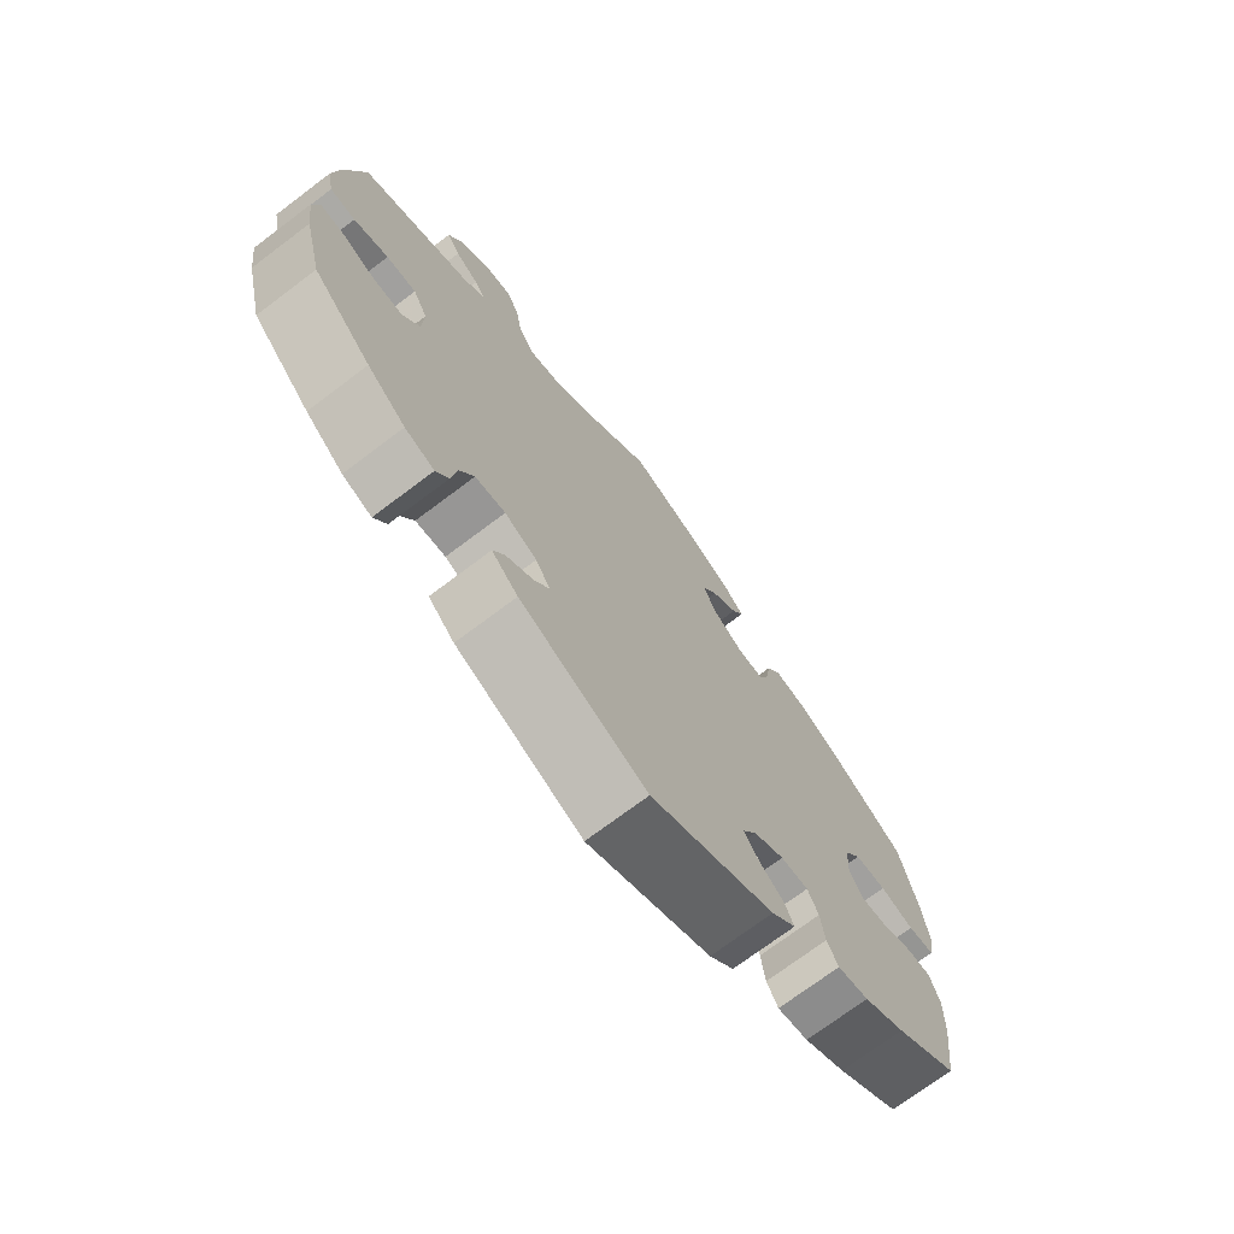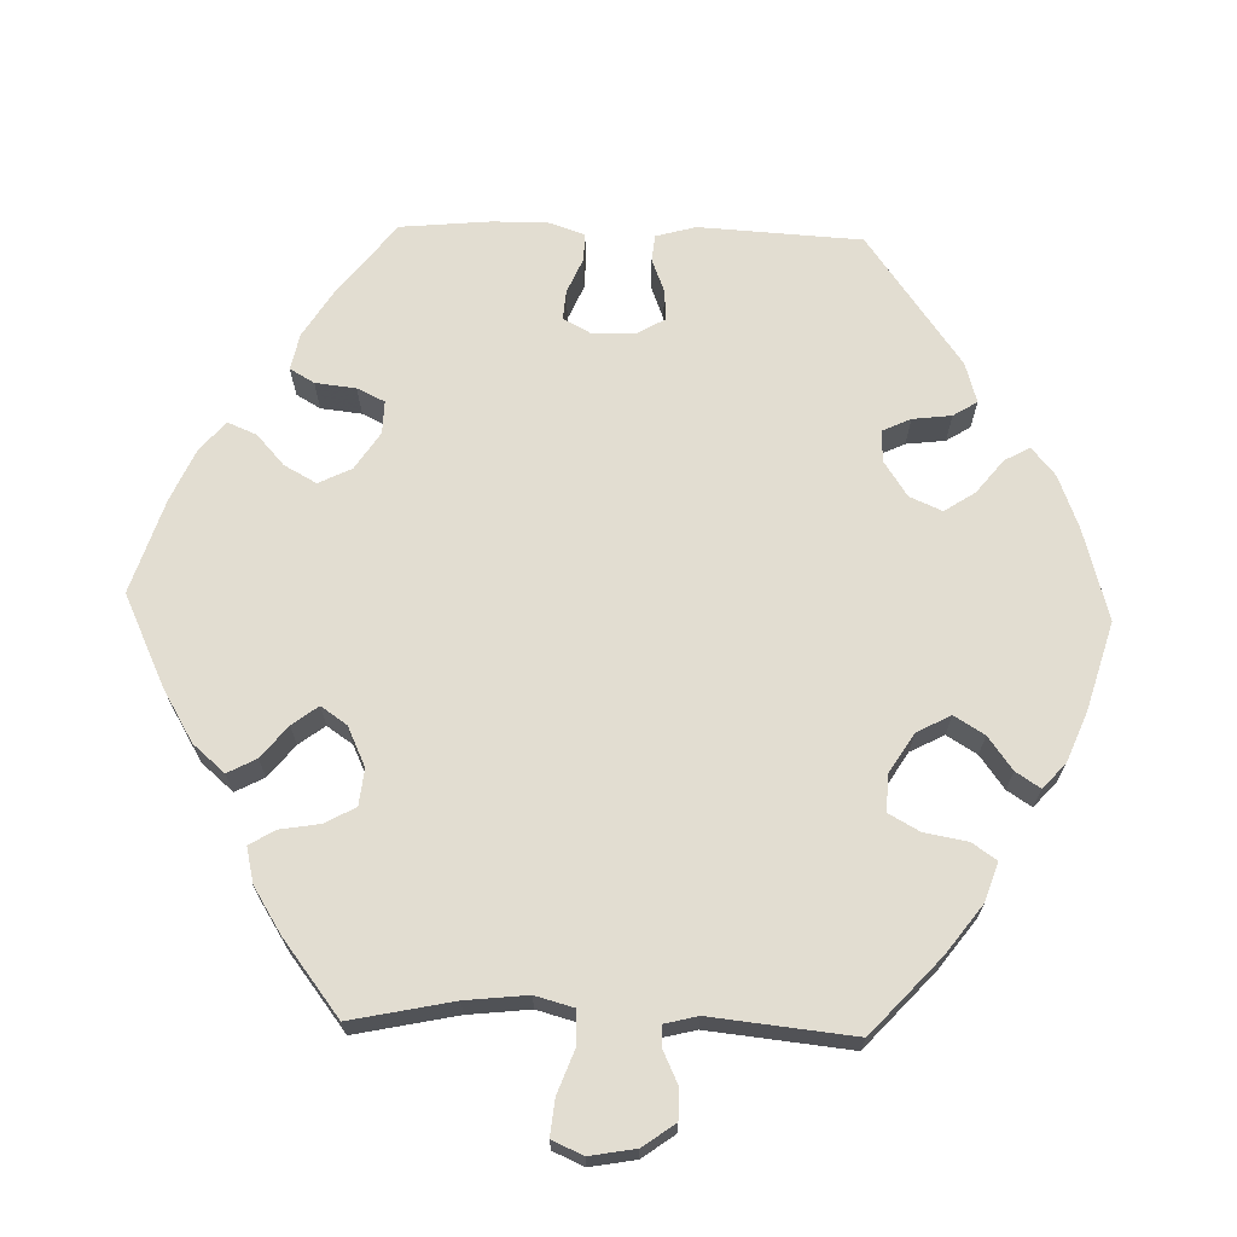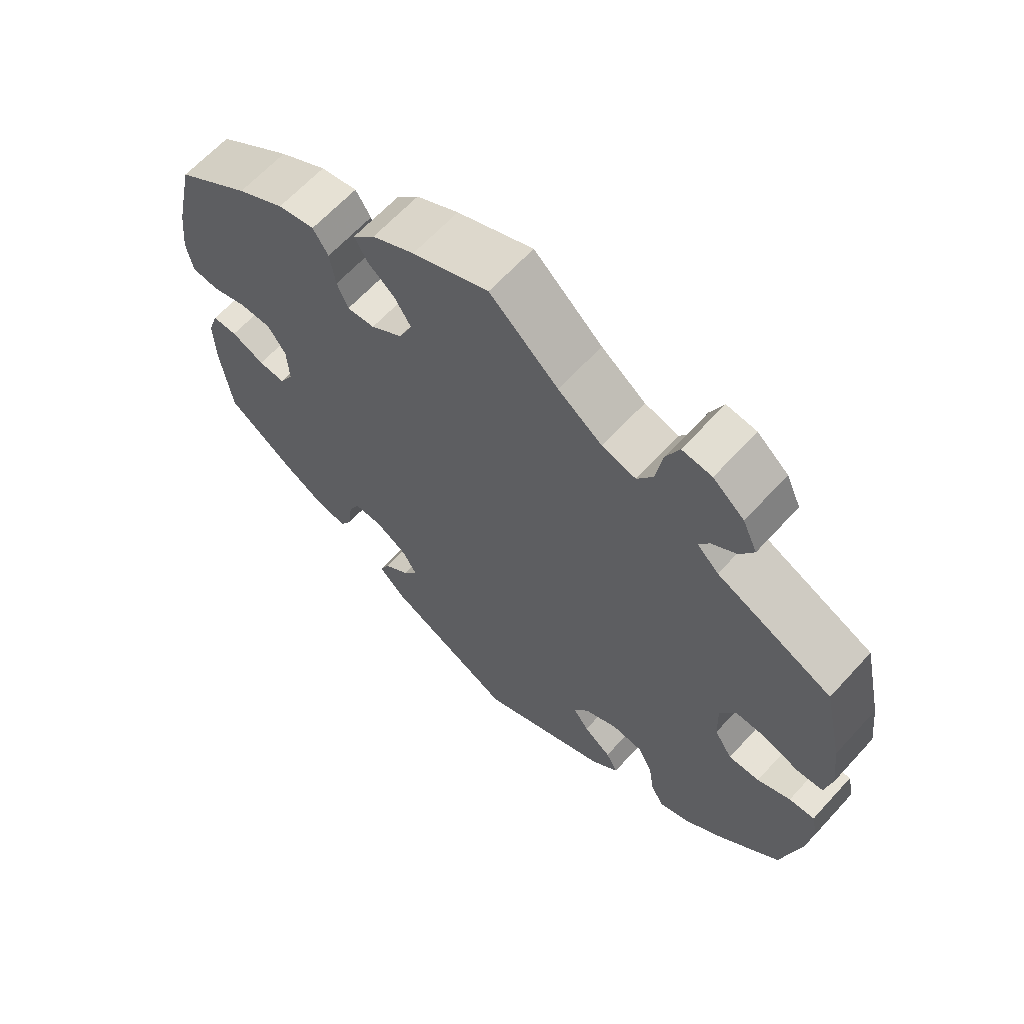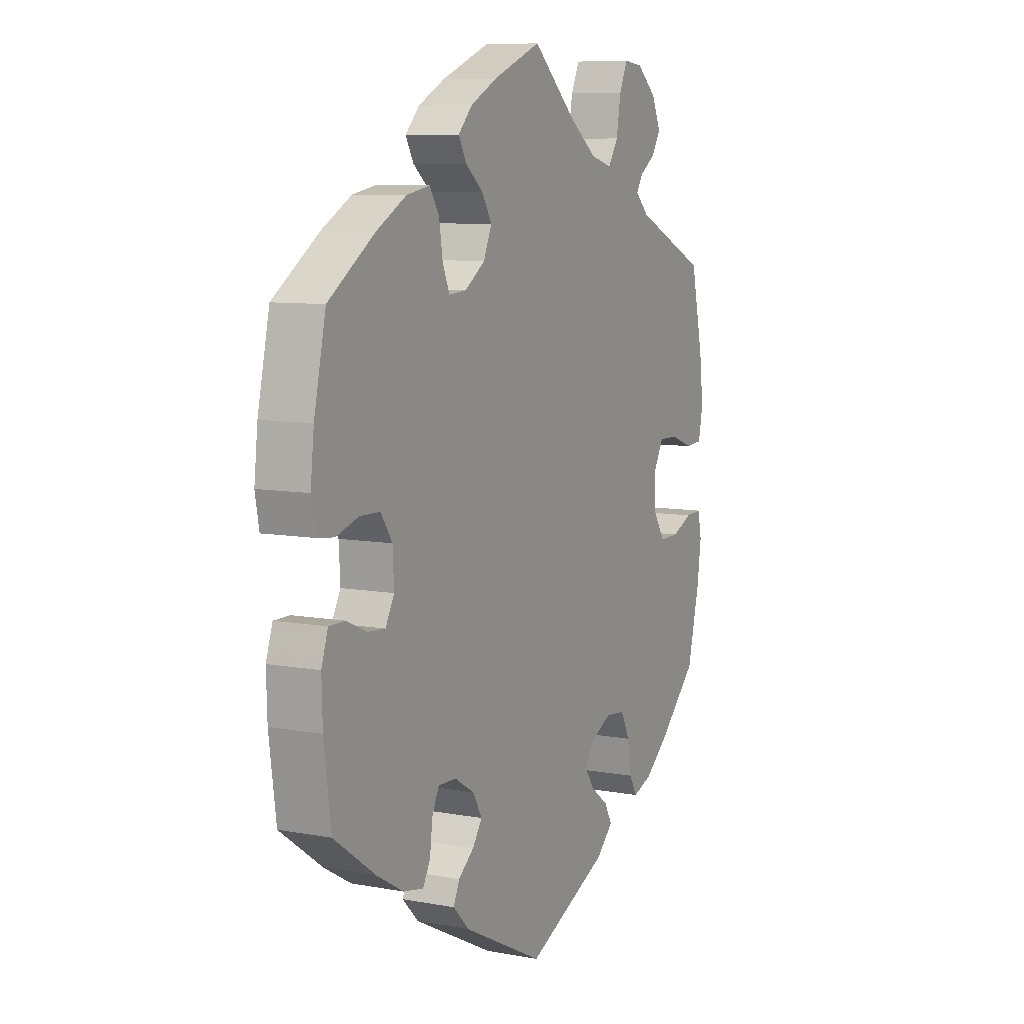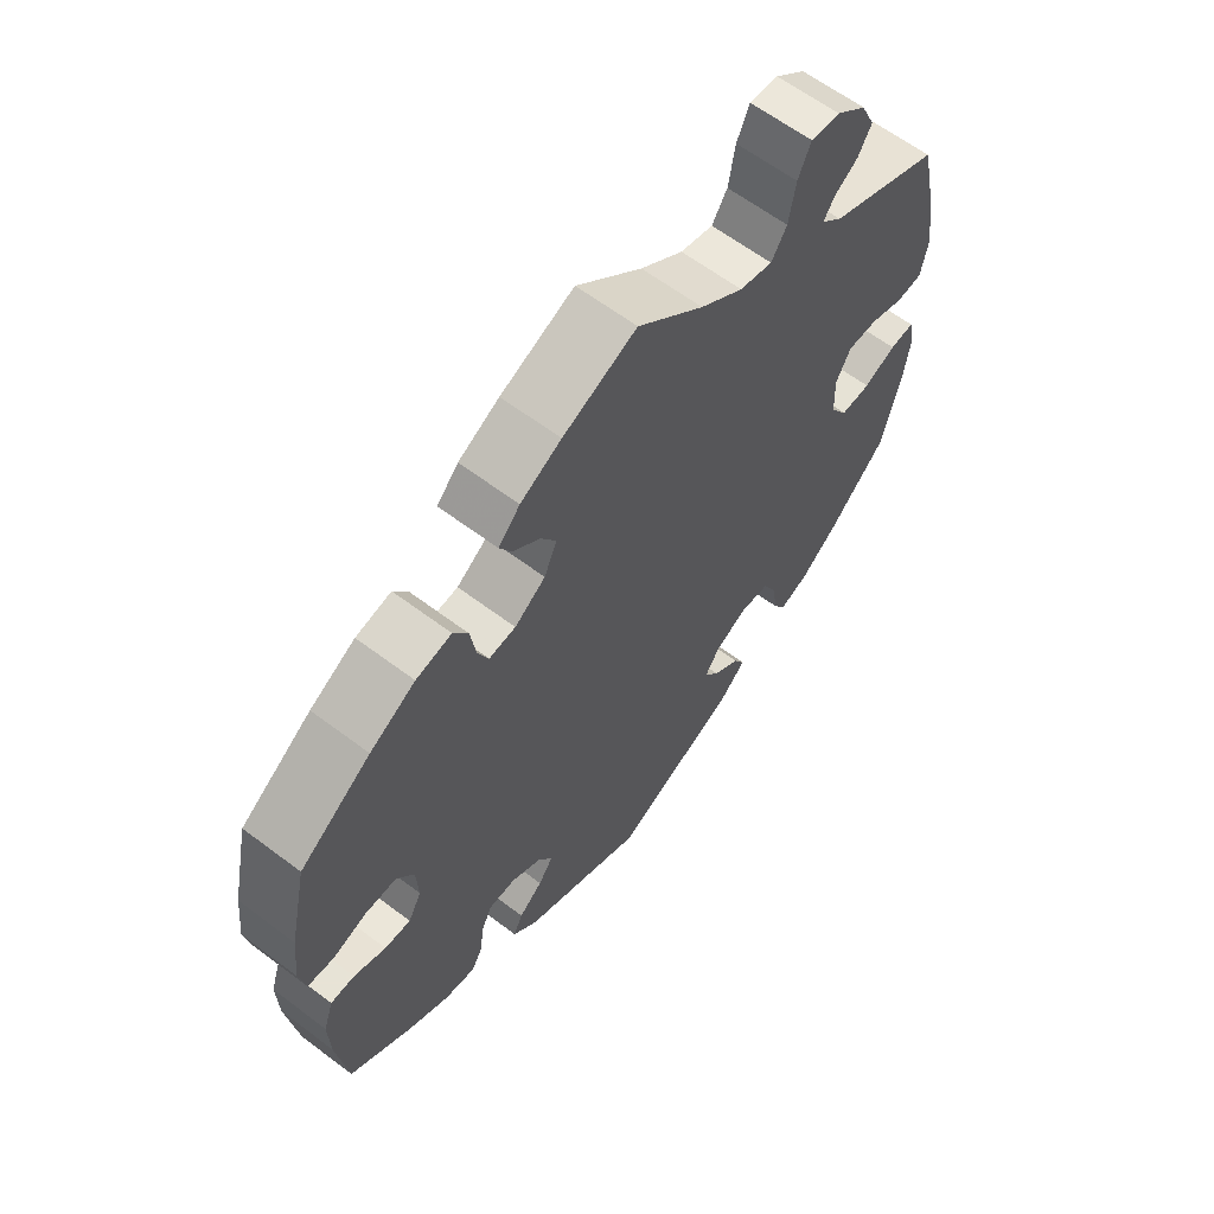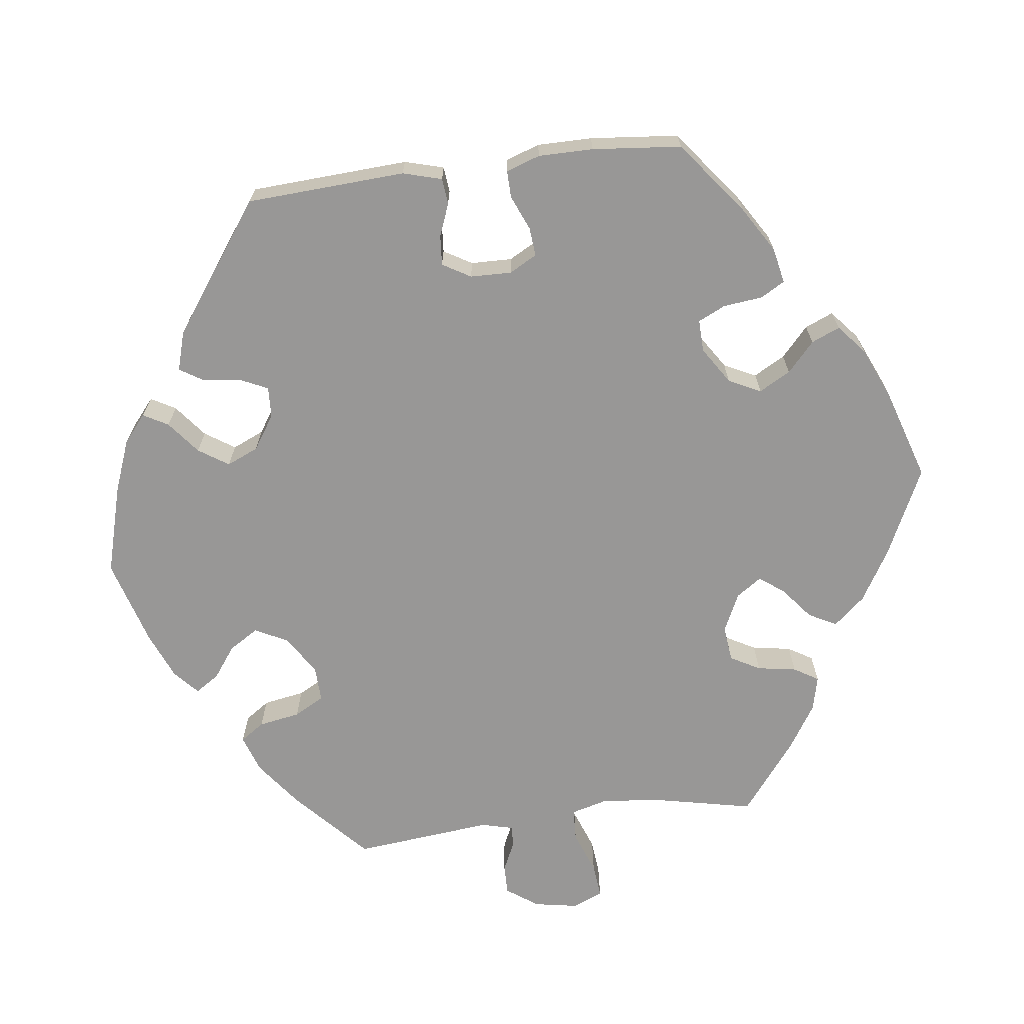
<metadata>
{"format":"obj","ext":"obj","renderer":"f3d","projection":"perspective","resolution":1024,"background":"white","views":[{"elev":-72.7,"azim":127.0,"up":"+Z"},{"elev":68.4,"azim":31.8,"up":"+Y"},{"elev":64.2,"azim":42.4,"up":"+Z"},{"elev":8.4,"azim":-63.1,"up":"+Z"},{"elev":62.6,"azim":-52.6,"up":"+Z"},{"elev":-68.3,"azim":-142.7,"up":"+Y"}]}
</metadata>
<code>
v 0.413 0.07 -0.374
v 0.356 0.07 -0.42
v 0.312 0.07 -0.436
v 0.293 0.07 -0.404
v 0.285 0.07 -0.35
v 0.264 0.07 -0.308
v 0.219 0.07 -0.303
v 0.171 0.07 -0.327
v 0.149 0.07 -0.361
v 0.172 0.07 -0.394
v 0.212 0.07 -0.424
v 0.229 0.07 -0.456
v 0.19 0.07 -0.493
v 0.001 0.07 -0.578
v -0.185 0.07 -0.484
v -0.222 0.07 -0.446
v -0.208 0.07 -0.415
v -0.172 0.07 -0.386
v -0.15 0.07 -0.354
v -0.171 0.07 -0.317
v -0.217 0.07 -0.289
v -0.258 0.07 -0.288
v -0.274 0.07 -0.322
v -0.28 0.07 -0.371
v -0.297 0.07 -0.402
v -0.343 0.07 -0.393
v -0.405 0.07 -0.357
v -0.5 0.07 -0.289
v -0.516 0.07 -0.17
v -0.518 0.07 -0.1
v -0.503 0.07 -0.055
v -0.467 0.07 -0.055
v -0.419 0.07 -0.076
v -0.38 0.07 -0.079
v -0.36 0.07 -0.042
v -0.363 0.07 0.015
v -0.389 0.07 0.054
v -0.436 0.07 0.055
v -0.486 0.07 0.039
v -0.526 0.07 0.044
v -0.535 0.07 0.093
v -0.527 0.07 0.166
v -0.5 0.07 0.289
v -0.394 0.07 0.362
v -0.326 0.07 0.4
v -0.273 0.07 0.41
v -0.251 0.07 0.375
v -0.243 0.07 0.323
v -0.227 0.07 0.285
v -0.187 0.07 0.288
v -0.141 0.07 0.32
v -0.122 0.07 0.363
v -0.145 0.07 0.401
v -0.185 0.07 0.434
v -0.203 0.07 0.467
v -0.171 0.07 0.501
v -0.11 0.07 0.533
v 0 0.07 0.578
v 0.099 0.07 0.489
v 0.163 0.07 0.442
v 0.212 0.07 0.429
v 0.235 0.07 0.465
v 0.245 0.07 0.524
v 0.264 0.07 0.566
v 0.307 0.07 0.561
v 0.352 0.07 0.523
v 0.373 0.07 0.477
v 0.353 0.07 0.443
v 0.317 0.07 0.418
v 0.302 0.07 0.394
v 0.333 0.07 0.364
v 0.5 0.07 0.289
v 0.528 0.07 0.163
v 0.537 0.07 0.087
v 0.527 0.07 0.036
v 0.489 0.07 0.033
v 0.437 0.07 0.052
v 0.392 0.07 0.053
v 0.37 0.07 0.012
v 0.372 0.07 -0.048
v 0.398 0.07 -0.089
v 0.443 0.07 -0.088
v 0.491 0.07 -0.067
v 0.528 0.07 -0.065
v 0.537 0.07 -0.107
v 0.528 0.07 -0.174
v 0.5 0.07 -0.289
v 0.413 0 -0.374
v 0.356 0 -0.42
v 0.312 0 -0.436
v 0.293 0 -0.404
v 0.285 0 -0.35
v 0.264 0 -0.308
v 0.219 0 -0.303
v 0.171 0 -0.327
v 0.149 0 -0.361
v 0.172 0 -0.394
v 0.212 0 -0.424
v 0.229 0 -0.456
v 0.19 0 -0.493
v 0.001 0 -0.578
v -0.185 0 -0.484
v -0.222 0 -0.446
v -0.208 0 -0.415
v -0.172 0 -0.386
v -0.15 0 -0.354
v -0.171 0 -0.317
v -0.217 0 -0.289
v -0.258 0 -0.288
v -0.274 0 -0.322
v -0.28 0 -0.371
v -0.297 0 -0.402
v -0.343 0 -0.393
v -0.405 0 -0.357
v -0.5 0 -0.289
v -0.516 0 -0.17
v -0.518 0 -0.1
v -0.503 0 -0.055
v -0.467 0 -0.055
v -0.419 0 -0.076
v -0.38 0 -0.079
v -0.36 0 -0.042
v -0.363 0 0.015
v -0.389 0 0.054
v -0.436 0 0.055
v -0.486 0 0.039
v -0.526 0 0.044
v -0.535 0 0.093
v -0.527 0 0.166
v -0.5 0 0.289
v -0.394 0 0.362
v -0.326 0 0.4
v -0.273 0 0.41
v -0.251 0 0.375
v -0.243 0 0.323
v -0.227 0 0.285
v -0.187 0 0.288
v -0.141 0 0.32
v -0.122 0 0.363
v -0.145 0 0.401
v -0.185 0 0.434
v -0.203 0 0.467
v -0.171 0 0.501
v -0.11 0 0.533
v 0 0 0.578
v 0.099 0 0.489
v 0.163 0 0.442
v 0.212 0 0.429
v 0.235 0 0.465
v 0.245 0 0.524
v 0.264 0 0.566
v 0.307 0 0.561
v 0.352 0 0.523
v 0.373 0 0.477
v 0.353 0 0.443
v 0.317 0 0.418
v 0.302 0 0.394
v 0.333 0 0.364
v 0.5 0 0.289
v 0.528 0 0.163
v 0.537 0 0.087
v 0.527 0 0.036
v 0.489 0 0.033
v 0.437 0 0.052
v 0.392 0 0.053
v 0.37 0 0.012
v 0.372 0 -0.048
v 0.398 0 -0.089
v 0.443 0 -0.088
v 0.491 0 -0.067
v 0.528 0 -0.065
v 0.537 0 -0.107
v 0.528 0 -0.174
v 0.5 0 -0.289
f 82 83 84 85
f 81 82 85 86
f 74 75 76 77
f 74 77 78
f 71 72 73 74
f 70 71 74 78
f 66 67 68 69
f 66 69 70
f 65 66 70
f 62 63 64 65
f 61 62 65 70
f 60 61 70 78
f 56 57 58 59
f 53 54 55 56
f 52 53 56 59
f 51 52 59 60
f 45 46 47 48
f 45 48 49
f 44 45 49
f 43 44 49
f 42 43 49
f 41 42 49 50
f 38 39 40 41
f 37 38 41 50
f 30 31 32 33
f 30 33 34
f 29 30 34
f 28 29 34
f 27 28 34
f 26 27 34 35
f 23 24 25 26
f 22 23 26 35
f 15 16 17 18
f 15 18 19
f 14 15 19
f 13 14 19 20
f 10 11 12 13
f 9 10 13 20
f 2 3 4 5
f 2 5 6
f 1 2 6
f 81 86 87 1
f 51 60 78 79
f 51 79 80
f 36 37 50 51
f 21 22 35 36
f 8 9 20 21
f 7 8 21 36
f 6 7 36 51
f 51 80 81
f 1 6 51 81
f 172 171 170 169
f 173 172 169 168
f 164 163 162 161
f 165 164 161
f 161 160 159 158
f 165 161 158 157
f 156 155 154 153
f 157 156 153
f 157 153 152
f 152 151 150 149
f 157 152 149 148
f 165 157 148 147
f 146 145 144 143
f 143 142 141 140
f 146 143 140 139
f 147 146 139 138
f 135 134 133 132
f 136 135 132
f 136 132 131
f 136 131 130
f 136 130 129
f 137 136 129 128
f 128 127 126 125
f 137 128 125 124
f 120 119 118 117
f 121 120 117
f 121 117 116
f 121 116 115
f 121 115 114
f 122 121 114 113
f 113 112 111 110
f 122 113 110 109
f 105 104 103 102
f 106 105 102
f 106 102 101
f 107 106 101 100
f 100 99 98 97
f 107 100 97 96
f 92 91 90 89
f 93 92 89
f 93 89 88
f 88 174 173 168
f 166 165 147 138
f 167 166 138
f 138 137 124 123
f 123 122 109 108
f 108 107 96 95
f 123 108 95 94
f 138 123 94 93
f 168 167 138
f 168 138 93 88
f 1 88 89 2
f 2 89 90 3
f 3 90 91 4
f 4 91 92 5
f 5 92 93 6
f 6 93 94 7
f 7 94 95 8
f 8 95 96 9
f 9 96 97 10
f 10 97 98 11
f 11 98 99 12
f 12 99 100 13
f 13 100 101 14
f 14 101 102 15
f 15 102 103 16
f 16 103 104 17
f 17 104 105 18
f 18 105 106 19
f 19 106 107 20
f 20 107 108 21
f 21 108 109 22
f 22 109 110 23
f 23 110 111 24
f 24 111 112 25
f 25 112 113 26
f 26 113 114 27
f 27 114 115 28
f 28 115 116 29
f 29 116 117 30
f 30 117 118 31
f 31 118 119 32
f 32 119 120 33
f 33 120 121 34
f 34 121 122 35
f 35 122 123 36
f 36 123 124 37
f 37 124 125 38
f 38 125 126 39
f 39 126 127 40
f 40 127 128 41
f 41 128 129 42
f 42 129 130 43
f 43 130 131 44
f 44 131 132 45
f 45 132 133 46
f 46 133 134 47
f 47 134 135 48
f 48 135 136 49
f 49 136 137 50
f 50 137 138 51
f 51 138 139 52
f 52 139 140 53
f 53 140 141 54
f 54 141 142 55
f 55 142 143 56
f 56 143 144 57
f 57 144 145 58
f 58 145 146 59
f 59 146 147 60
f 60 147 148 61
f 61 148 149 62
f 62 149 150 63
f 63 150 151 64
f 64 151 152 65
f 65 152 153 66
f 66 153 154 67
f 67 154 155 68
f 68 155 156 69
f 69 156 157 70
f 70 157 158 71
f 71 158 159 72
f 72 159 160 73
f 73 160 161 74
f 74 161 162 75
f 75 162 163 76
f 76 163 164 77
f 77 164 165 78
f 78 165 166 79
f 79 166 167 80
f 80 167 168 81
f 81 168 169 82
f 82 169 170 83
f 83 170 171 84
f 84 171 172 85
f 85 172 173 86
f 86 173 174 87
f 87 174 88 1

</code>
